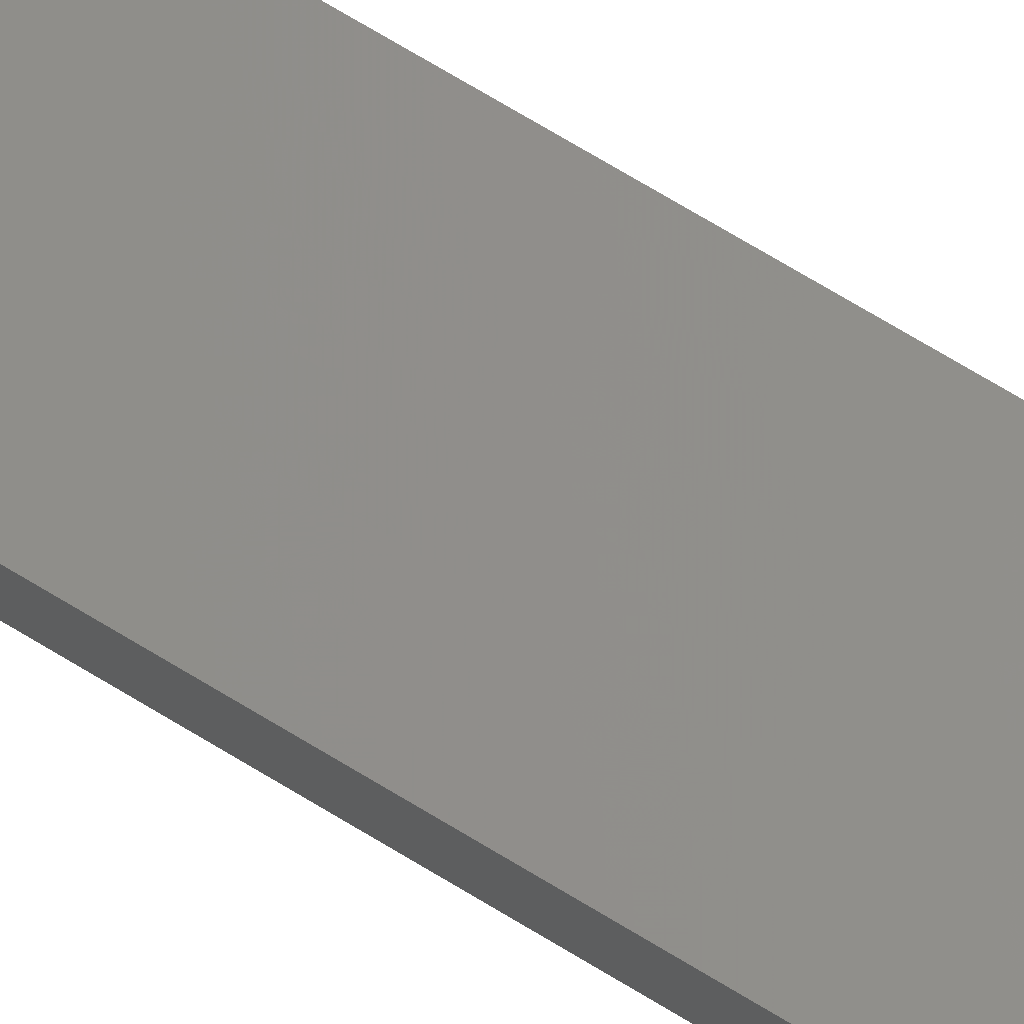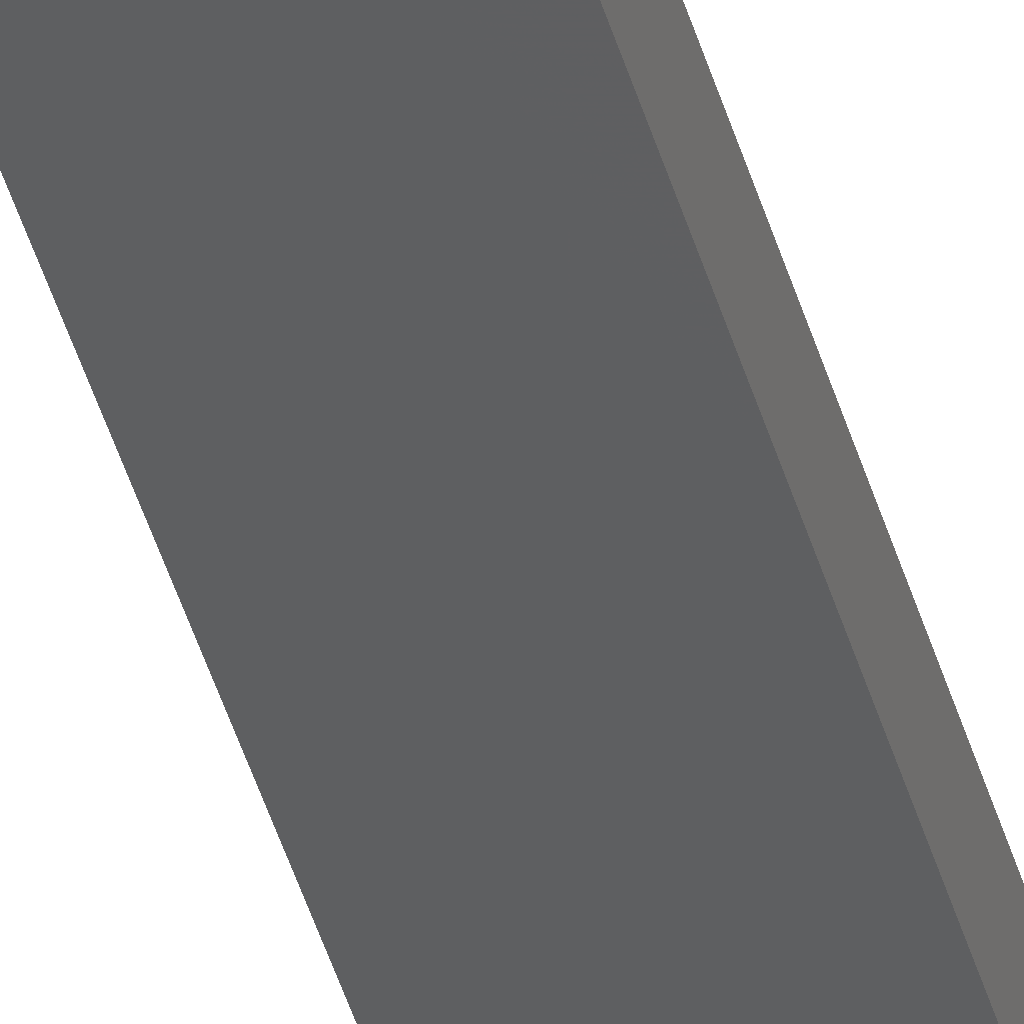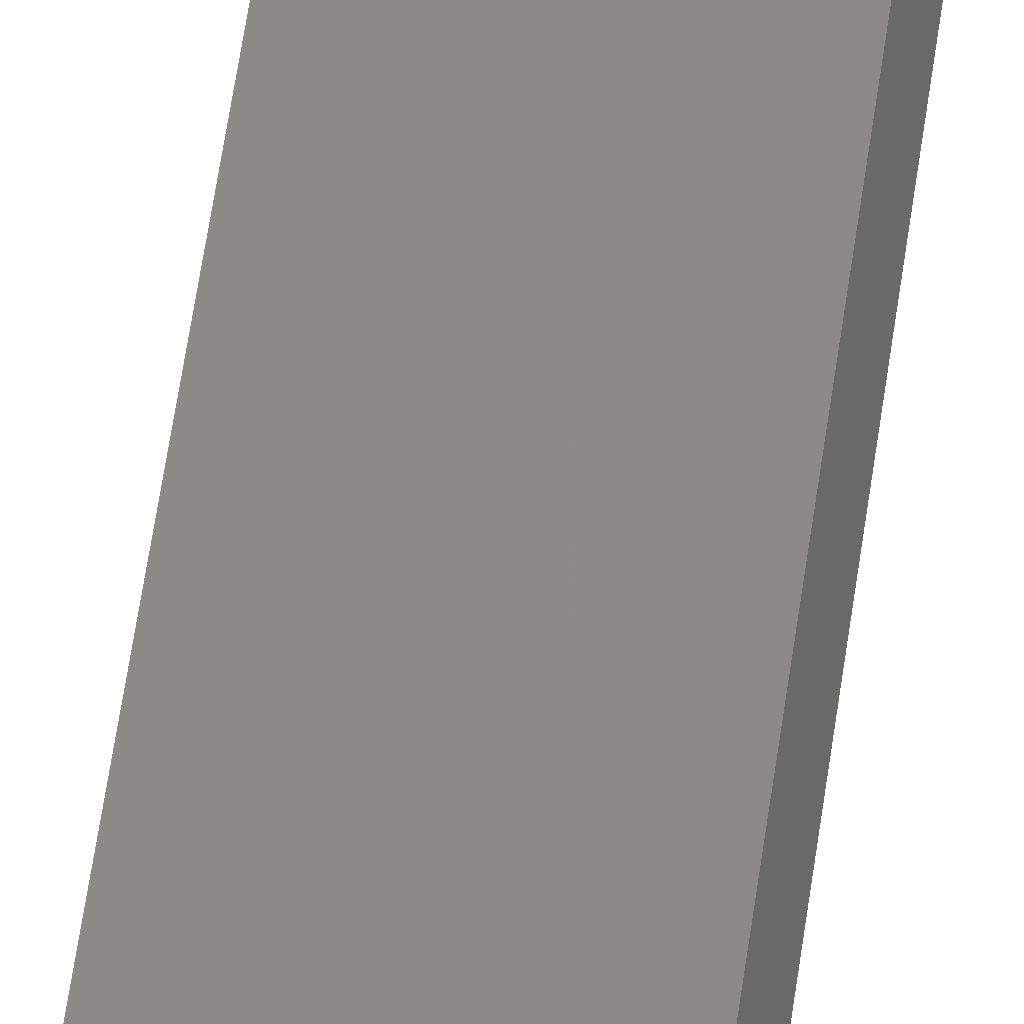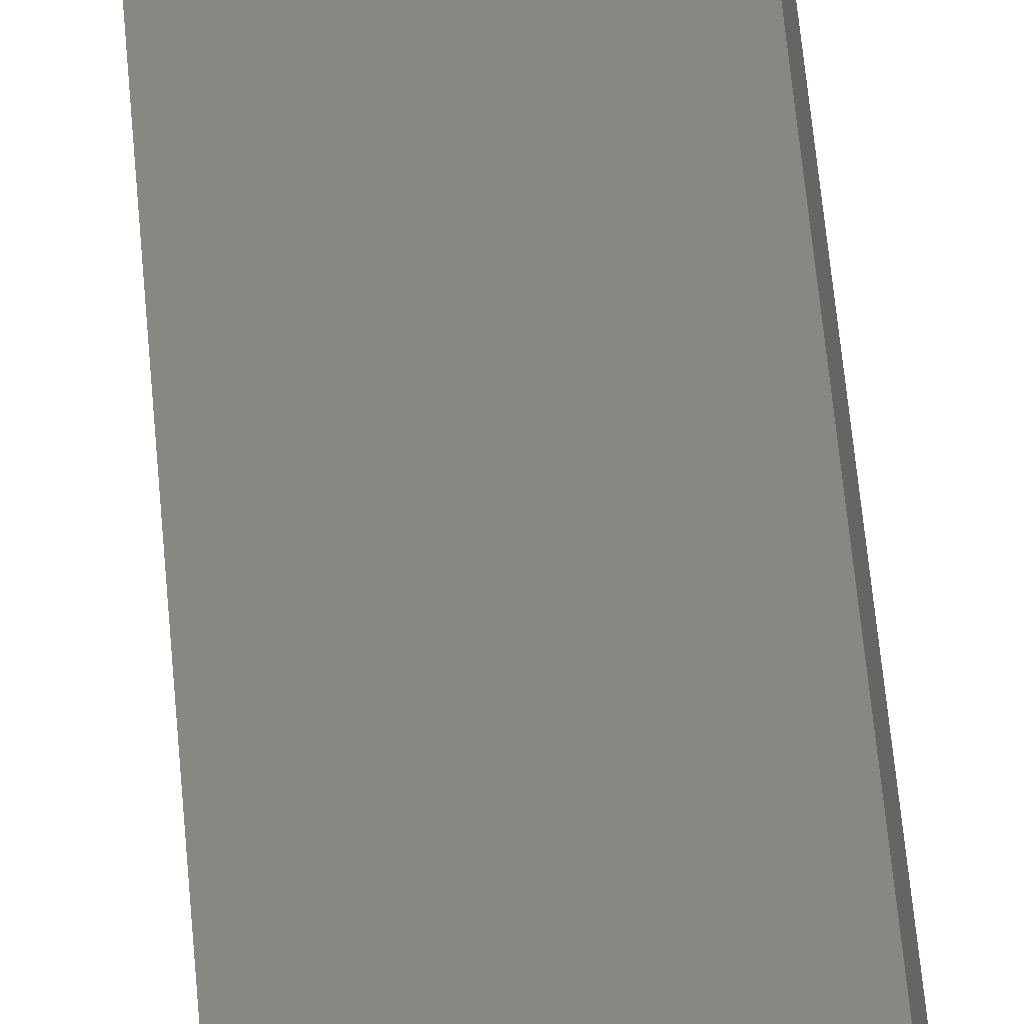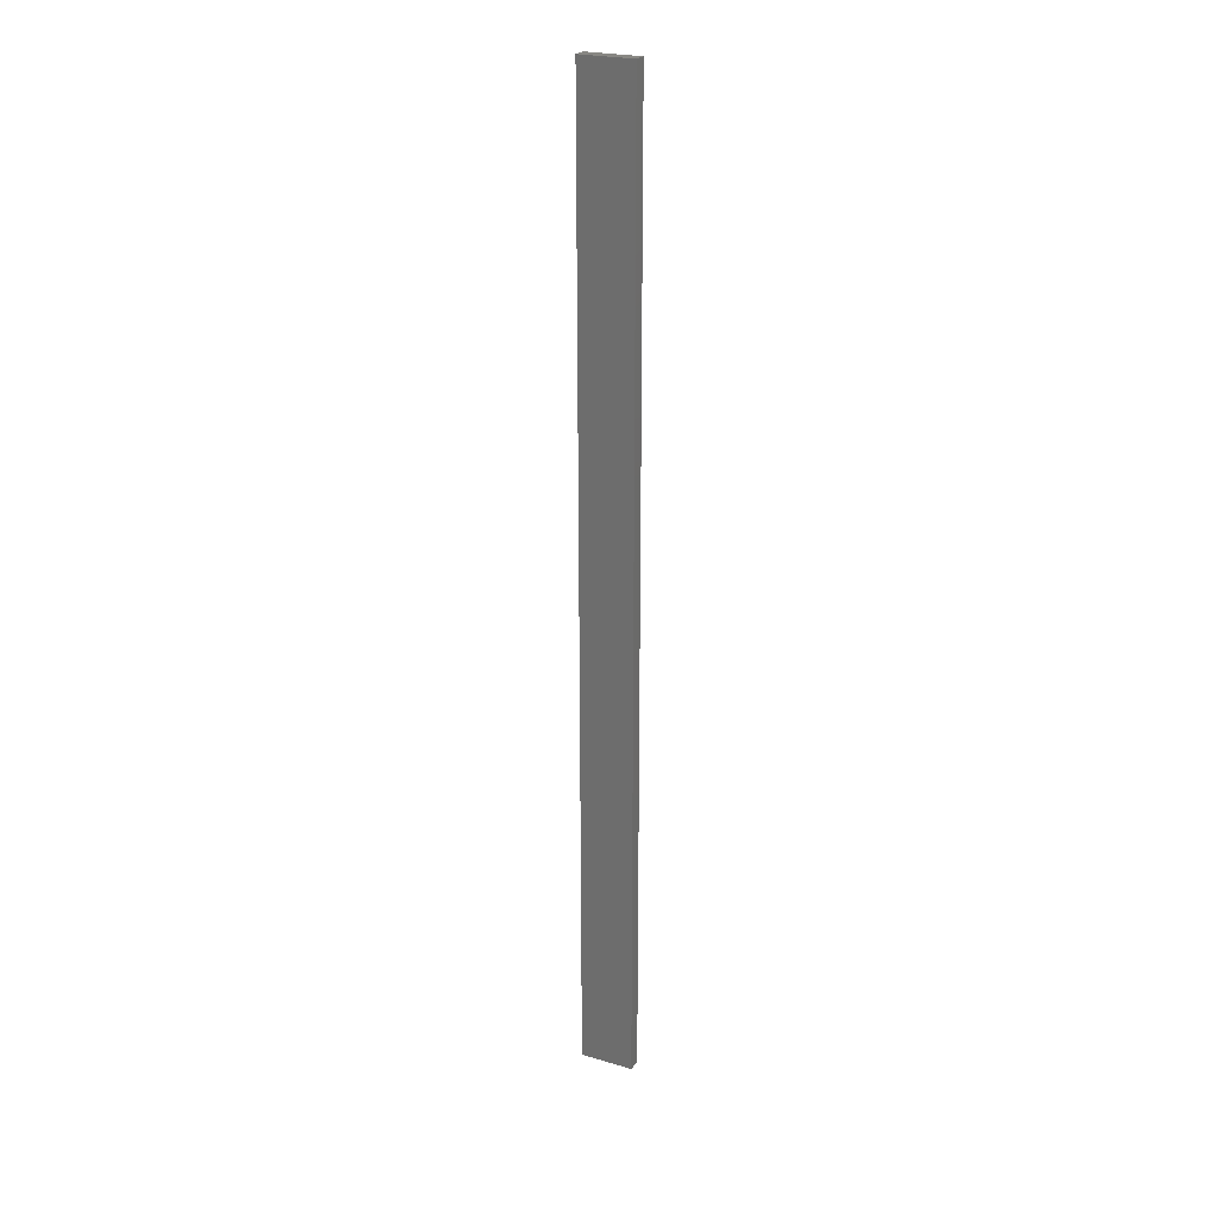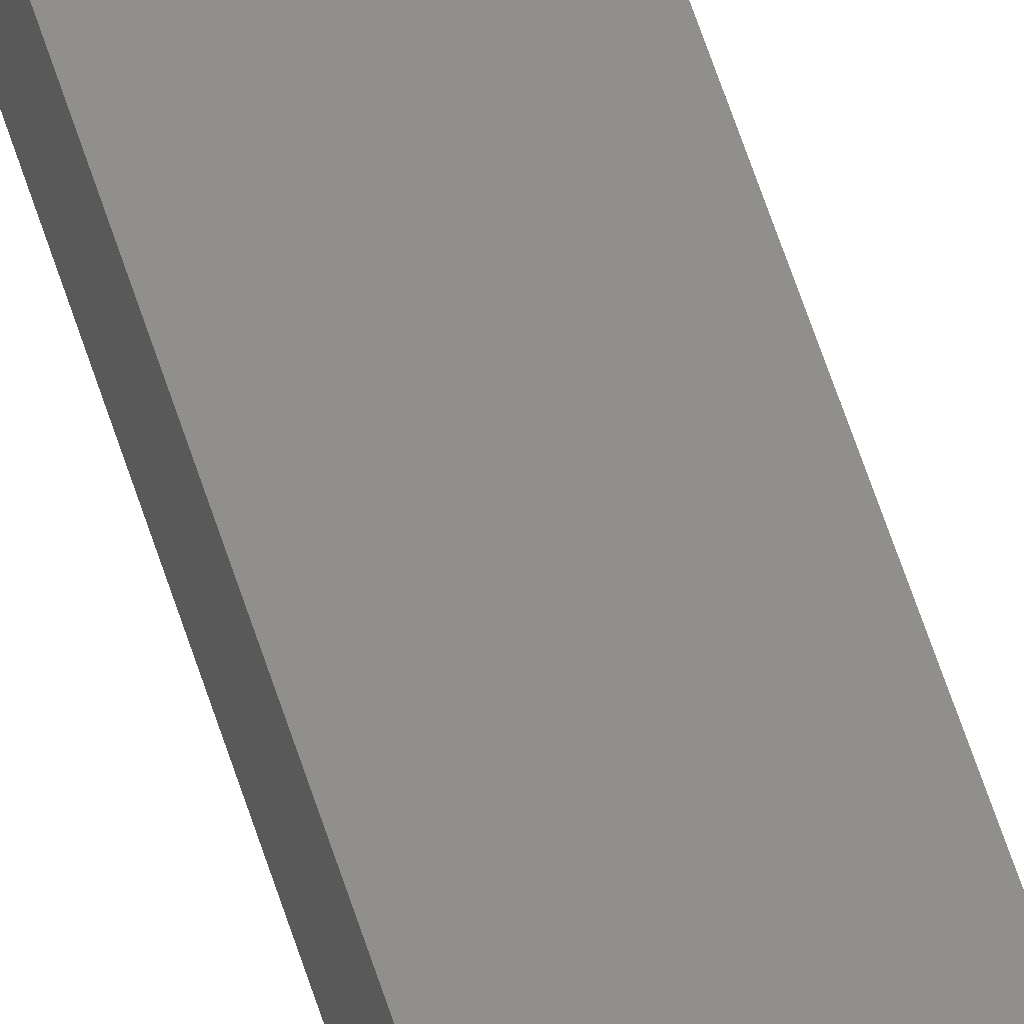
<metadata>
{"format":"stl","ext":"stl","renderer":"f3d","projection":"perspective","resolution":1024,"background":"white","views":[{"elev":55.6,"azim":124.9,"up":"+Y"},{"elev":-44.4,"azim":15.7,"up":"+Y"},{"elev":41.8,"azim":-173.7,"up":"+Y"},{"elev":28.7,"azim":177.2,"up":"+Y"},{"elev":24.1,"azim":14.1,"up":"+Z"},{"elev":54.8,"azim":-16.6,"up":"+Y"}]}
</metadata>
<code>
# stl→obj: 16 verts, 28 faces
v -18.99 -2.402 -49.48
v -18.99 -2.402 -45.89
v -19.06 -2.388 -45.89
v -19.06 -2.388 -49.48
v -19.12 -2.374 -45.89
v -19.12 -2.374 -49.48
v -19.19 -2.361 -49.48
v -19.19 -2.361 -45.89
v -19.18 -2.312 -45.89
v -19.18 -2.312 -49.48
v -18.98 -2.353 -45.89
v -19.04 -2.339 -49.48
v -19.04 -2.339 -45.89
v -19.11 -2.325 -45.89
v -18.98 -2.353 -49.48
v -19.11 -2.325 -49.48
f 1 2 3
f 4 3 5
f 4 1 3
f 6 4 5
f 7 5 8
f 7 6 5
f 7 9 10
f 8 9 7
f 11 12 13
f 13 12 14
f 15 12 11
f 12 16 14
f 14 10 9
f 16 10 14
f 15 11 1
f 11 2 1
f 14 9 8
f 5 14 8
f 3 13 14
f 3 14 5
f 2 11 13
f 2 13 3
f 10 16 7
f 16 6 7
f 12 4 16
f 16 4 6
f 15 1 12
f 12 1 4

</code>
